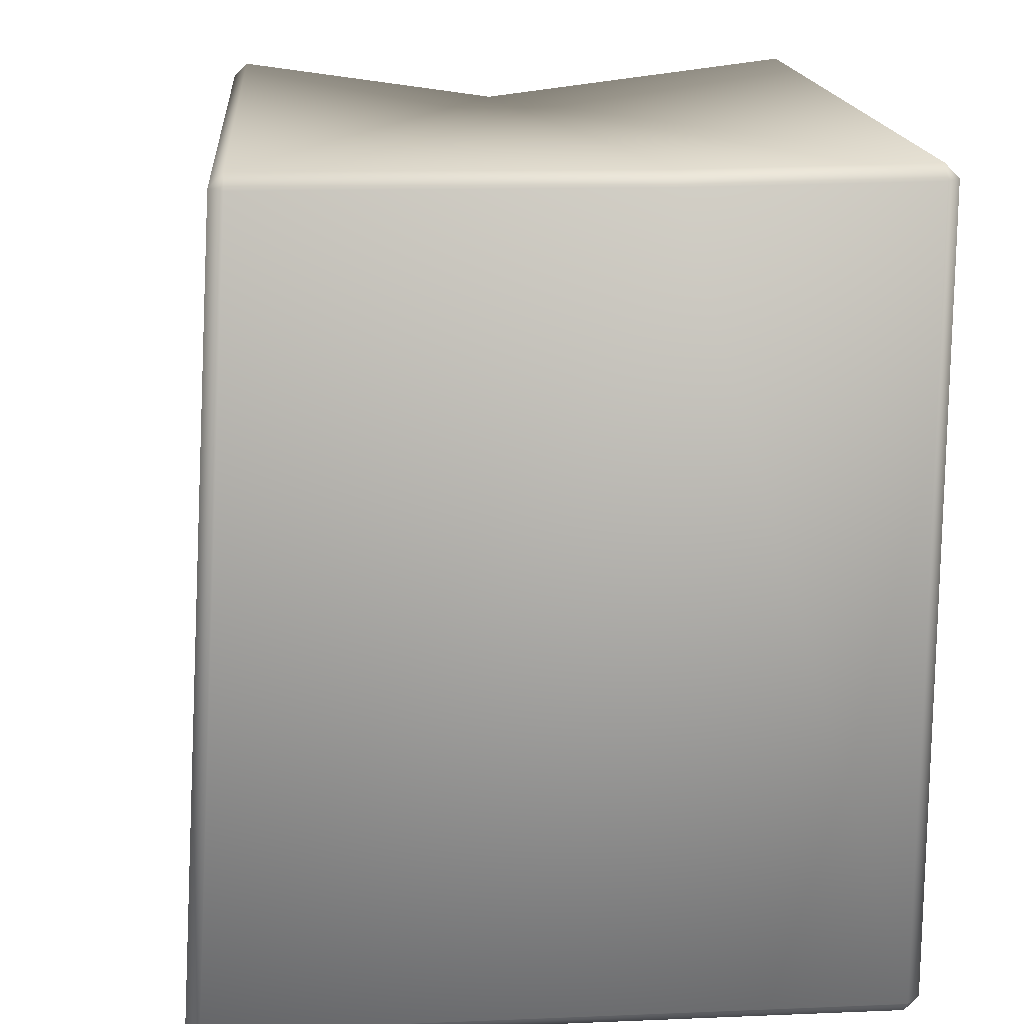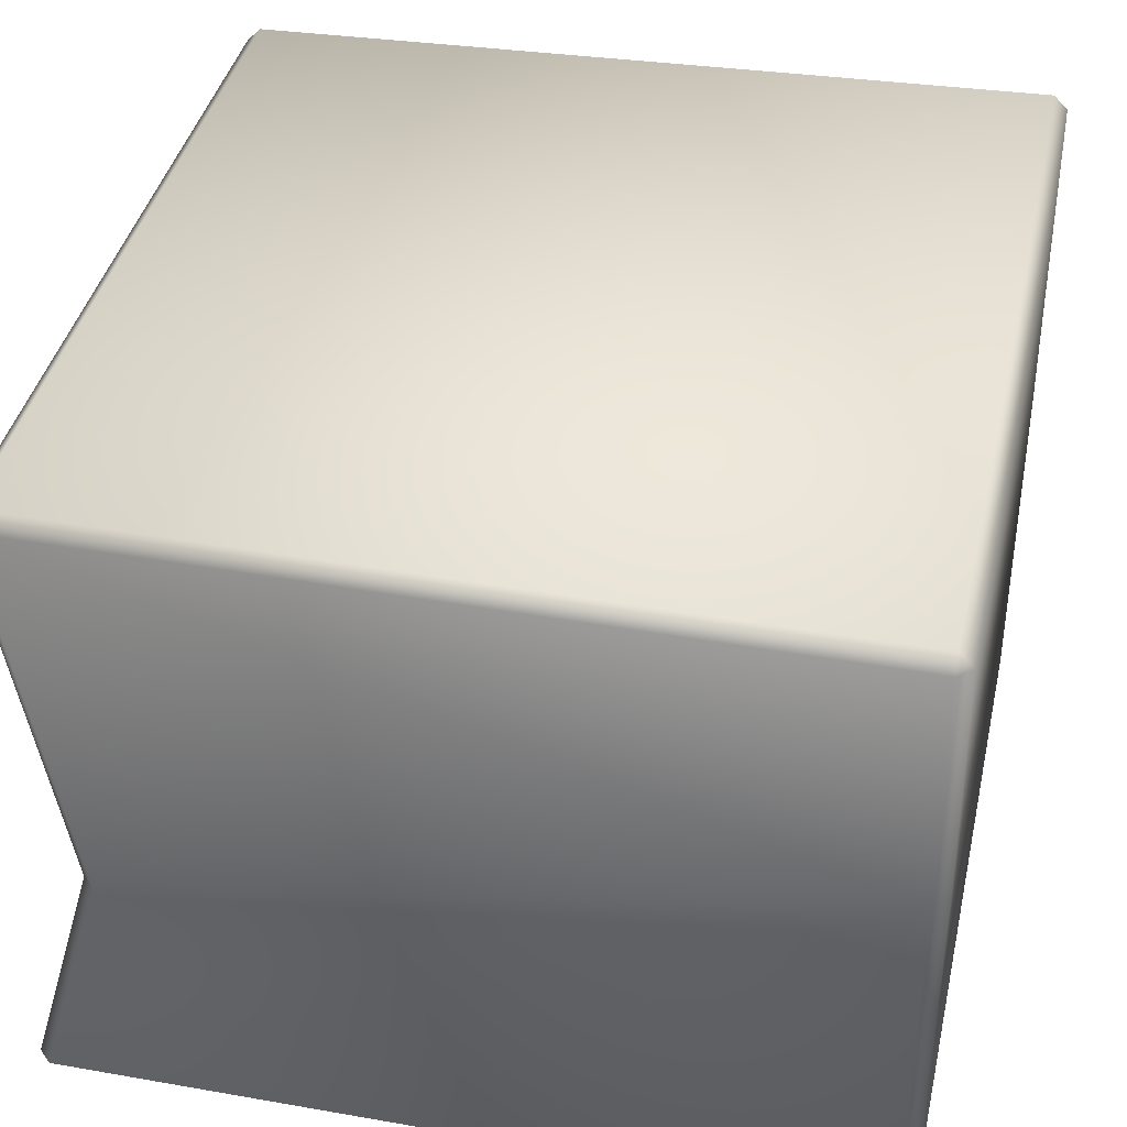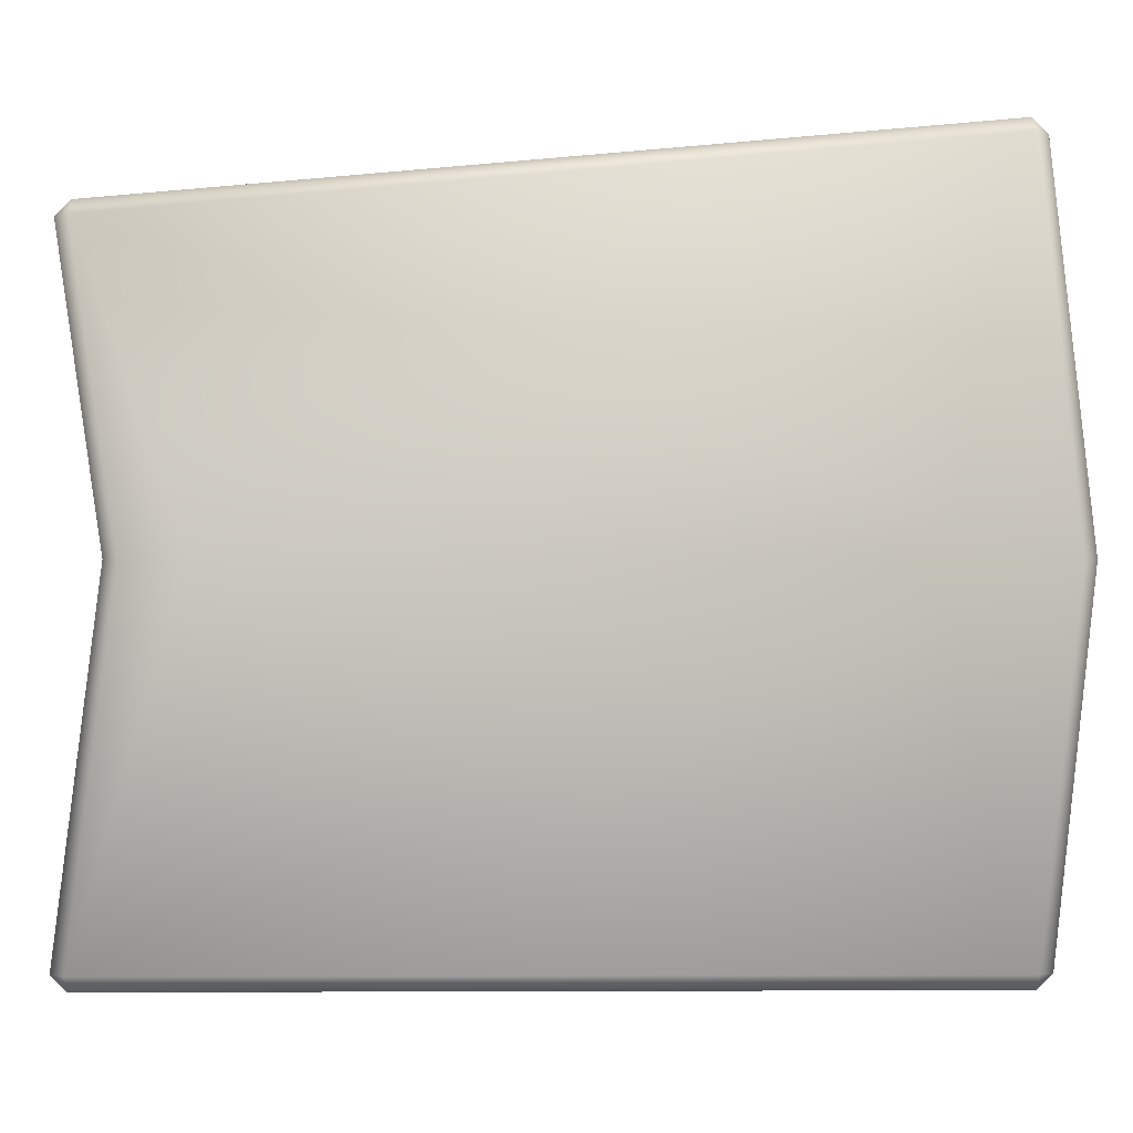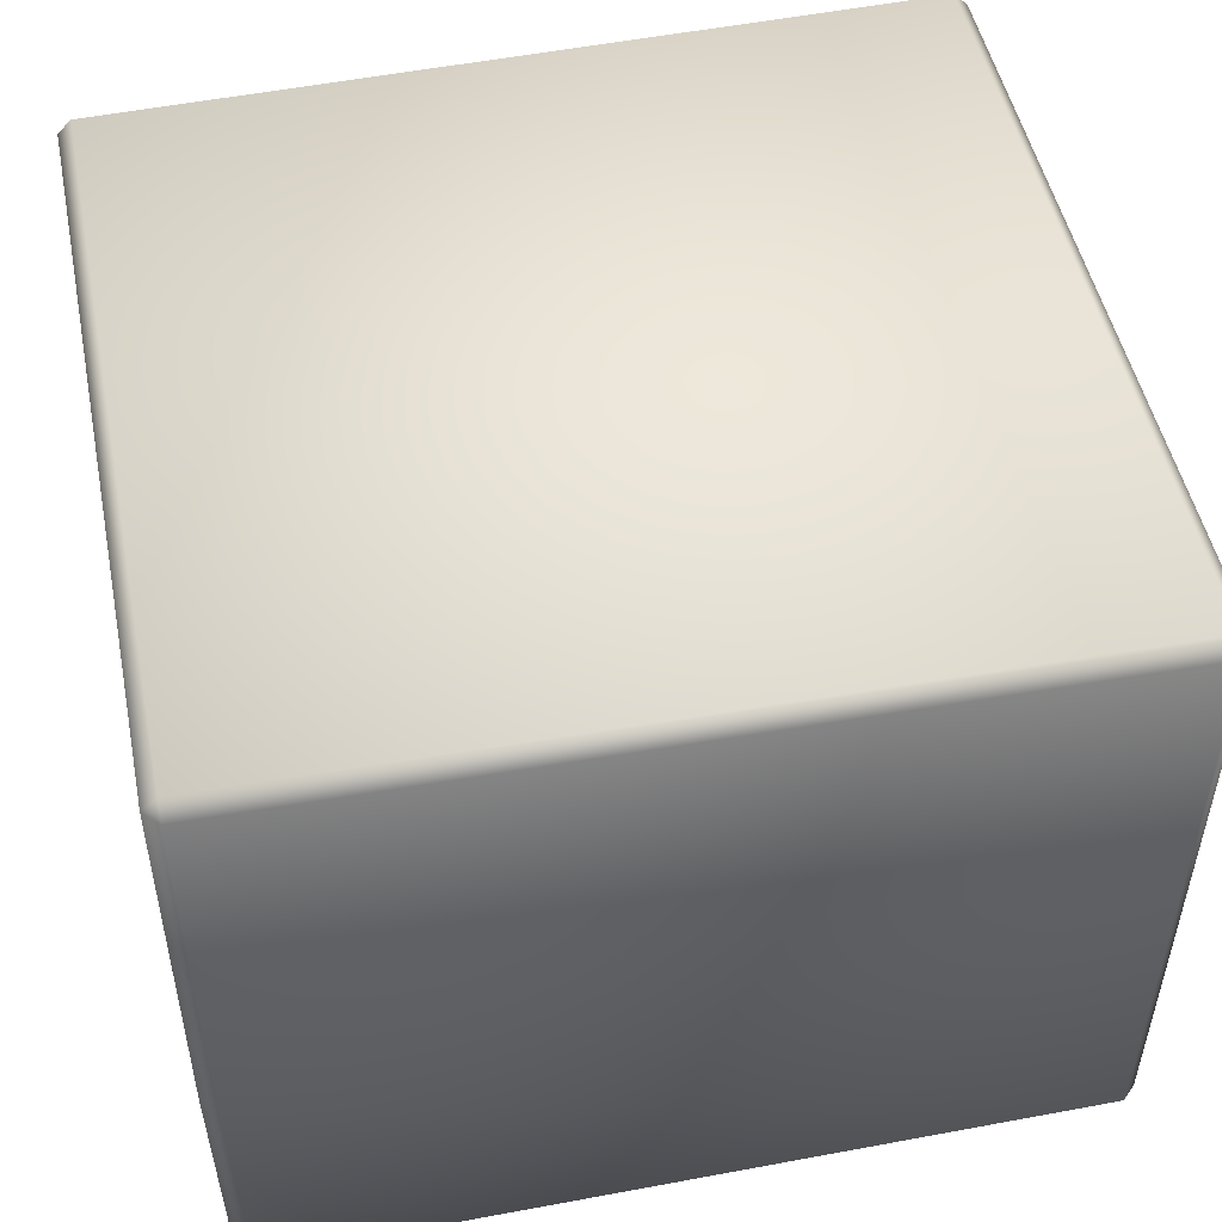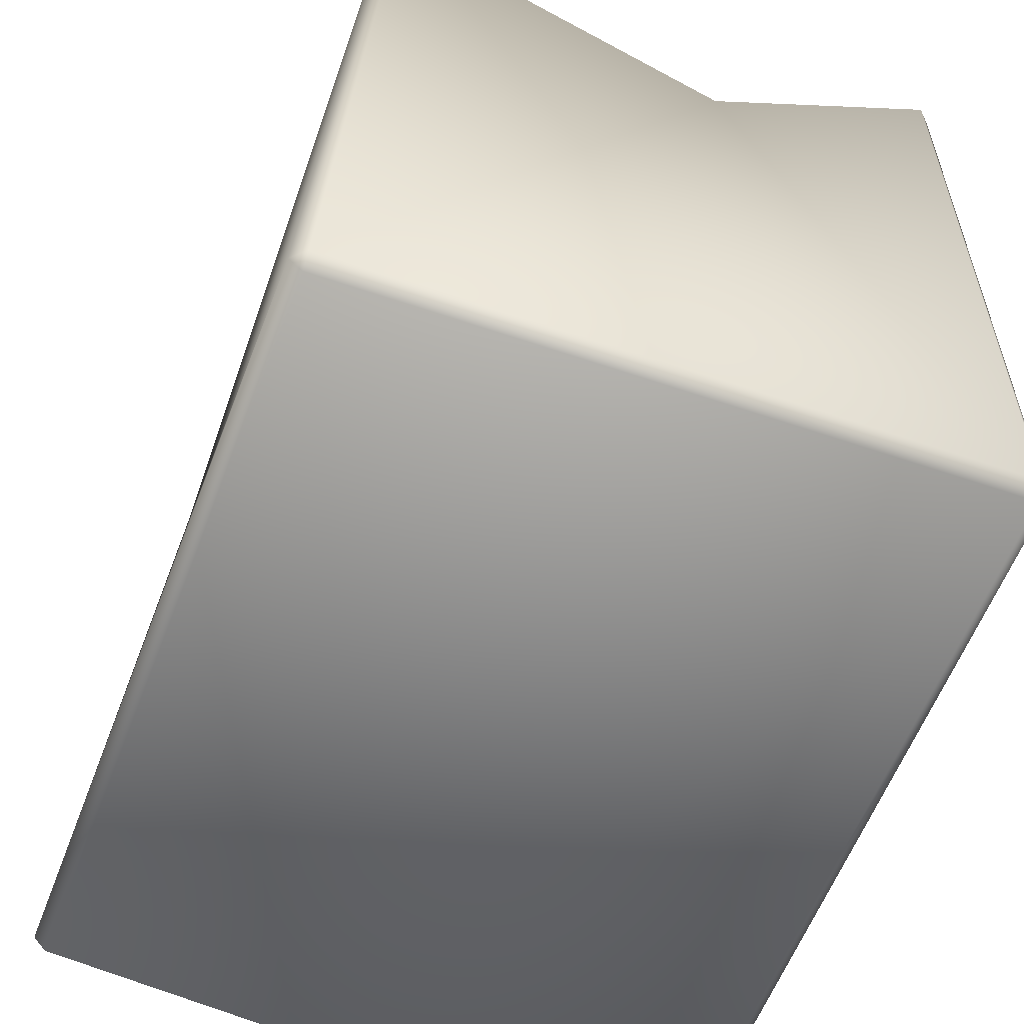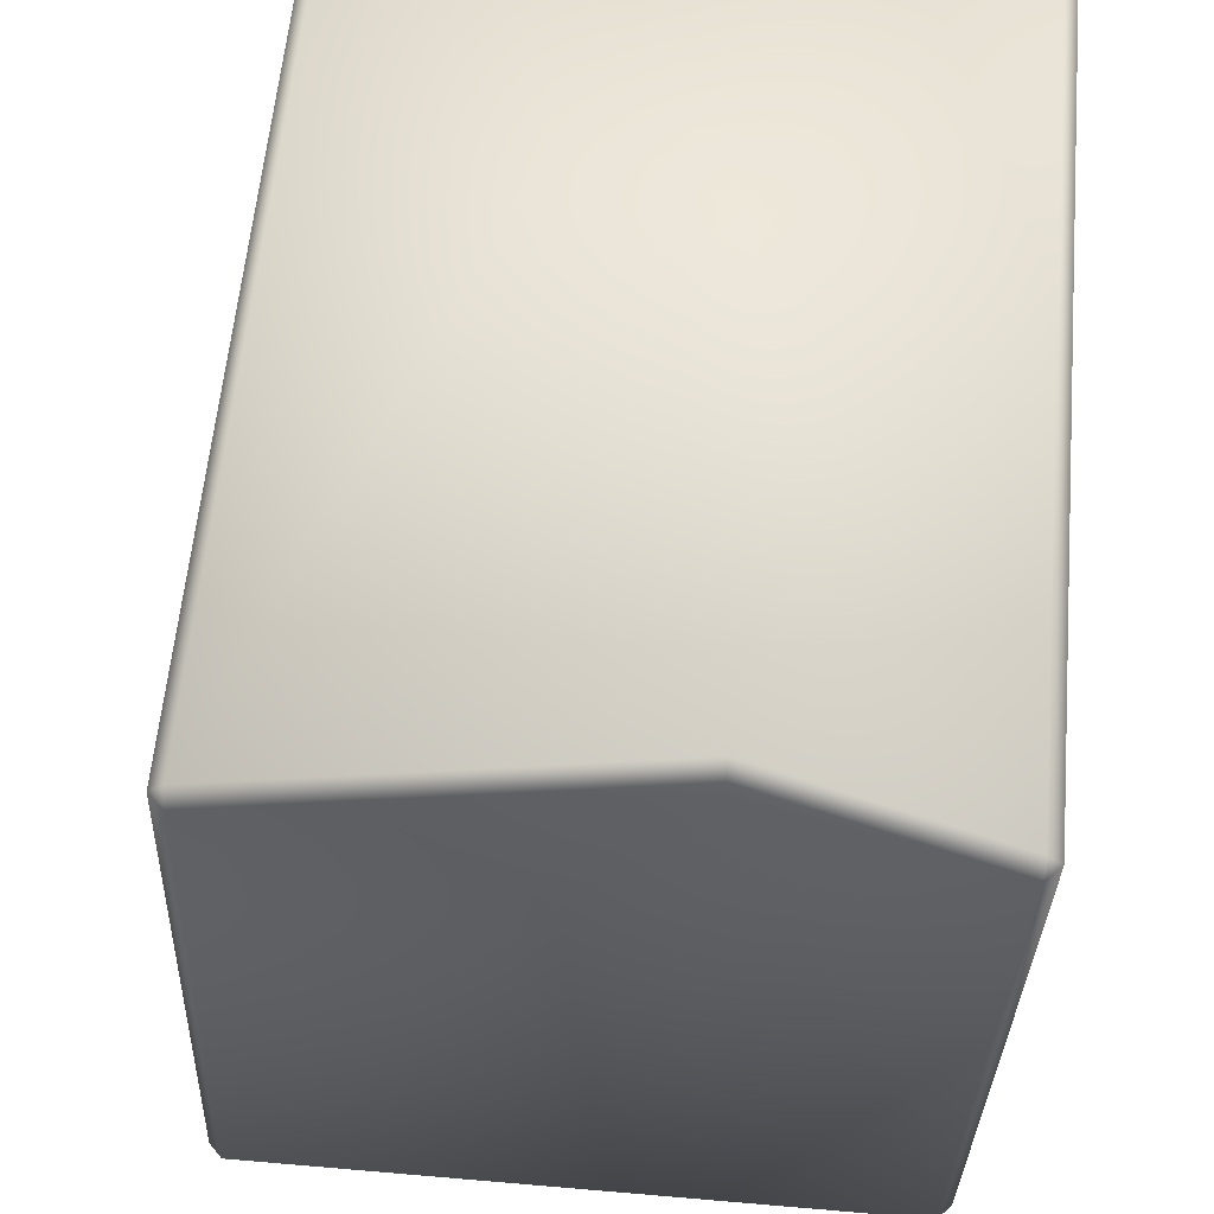
<metadata>
{"format":"obj","ext":"obj","renderer":"f3d","projection":"perspective","resolution":1024,"background":"white","views":[{"elev":16.5,"azim":-94.8,"up":"+Z"},{"elev":37.1,"azim":12.7,"up":"+Y"},{"elev":-1.8,"azim":88.8,"up":"+Y"},{"elev":52.0,"azim":168.6,"up":"+Y"},{"elev":-57.0,"azim":-109.7,"up":"+Z"},{"elev":61.4,"azim":-85.0,"up":"+Z"}]}
</metadata>
<code>
v  -33.96 0 -28.09
v  23.35 0 -28.09
v  23.35 0 28.03
v  -33.96 0 28.03
v  23.35 51 -28.09
v  -33.96 49.8 -28.09
v  23.35 45.96 28.03
v  -33.96 45.44 29.03
v  -29.42 17.15 28.11
v  23.35 25 26.11
v  23.35 44.96 29.03
v  24.35 44.96 28.03
v  24.35 25 21.01
v  24.35 25 -30.82
v  24.35 50 -28.09
v  -33.96 48.8 -29.09
v  23.35 25 -31.82
v  -33.96 1 -29.09
v  -34.96 48.8 -28.09
v  -34.96 1 -28.09
v  -30.42 17.15 27.11
v  -33.96 1 29.03
v  -34.96 1 28.03
v  24.35 1 28.03
v  23.35 1 29.03
v  23.35 1 -29.09
v  24.35 1 -28.09
v  -33.96 46.44 28.03
v  -34.96 45.44 28.03
v  23.35 50 -29.09
v  24.35 25 25.11
o cardboar_box_003
g cardboar_box_003
f 1 2 3 4
f 5 6 7
f 8 9 10 11
f 12 13 14 15
f 16 17 18
f 19 20 21
f 22 23 4
f 3 24 25
f 1 20 18
f 26 27 2
f 8 28 29
f 12 7 11
f 19 6 16
f 30 5 15
f 1 18 26 2
f 2 27 24 3
f 3 25 22 4
f 28 8 11 7
f 5 30 16 6
f 6 19 29 28
f 11 10 31 12
f 22 9 21 23
f 15 14 17 30
f 19 16 18 20
f 4 23 20 1
f 7 12 15 5
f 22 25 10 9
f 24 27 14 13
f 20 23 21
f 25 24 31 10
f 8 29 21 9
f 27 26 17 14
f 12 31 13
f 13 31 24
f 6 28 7
f 21 29 19
f 16 30 17
f 17 26 18

</code>
